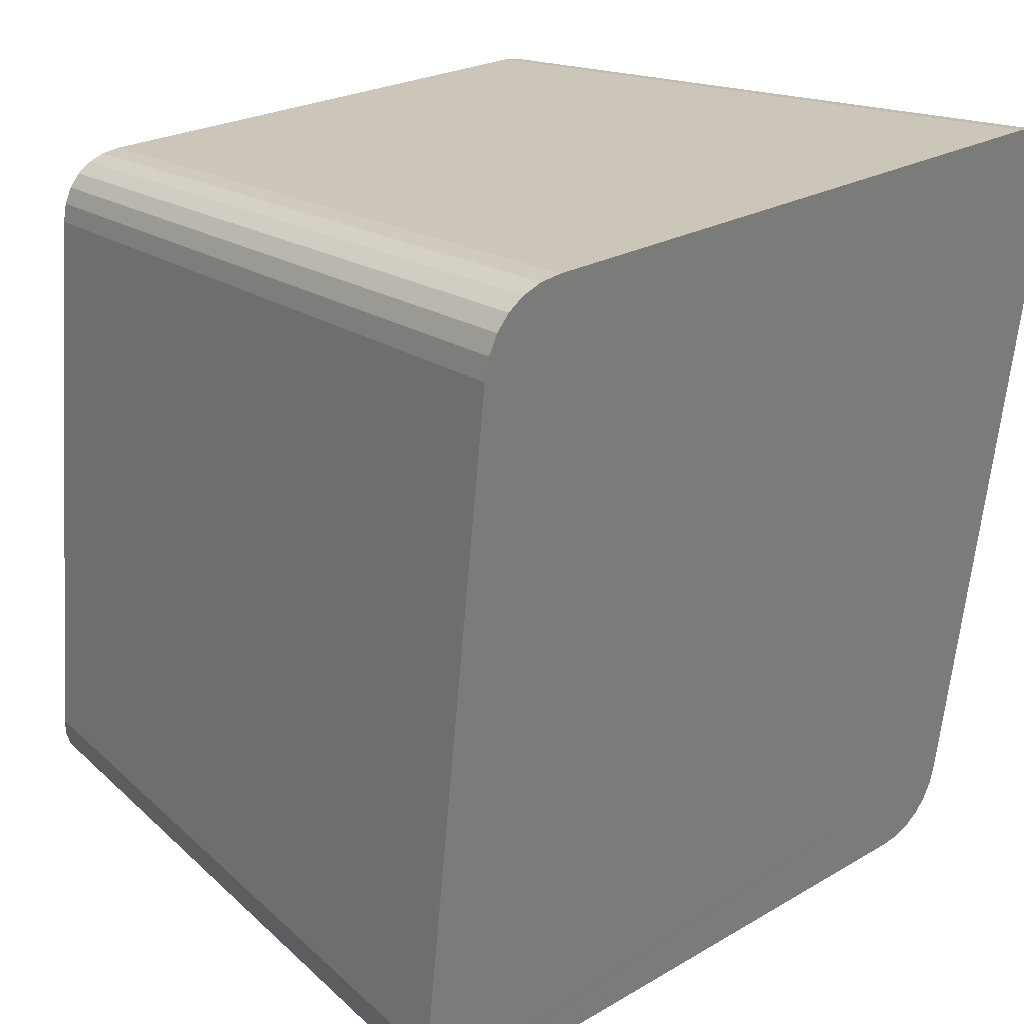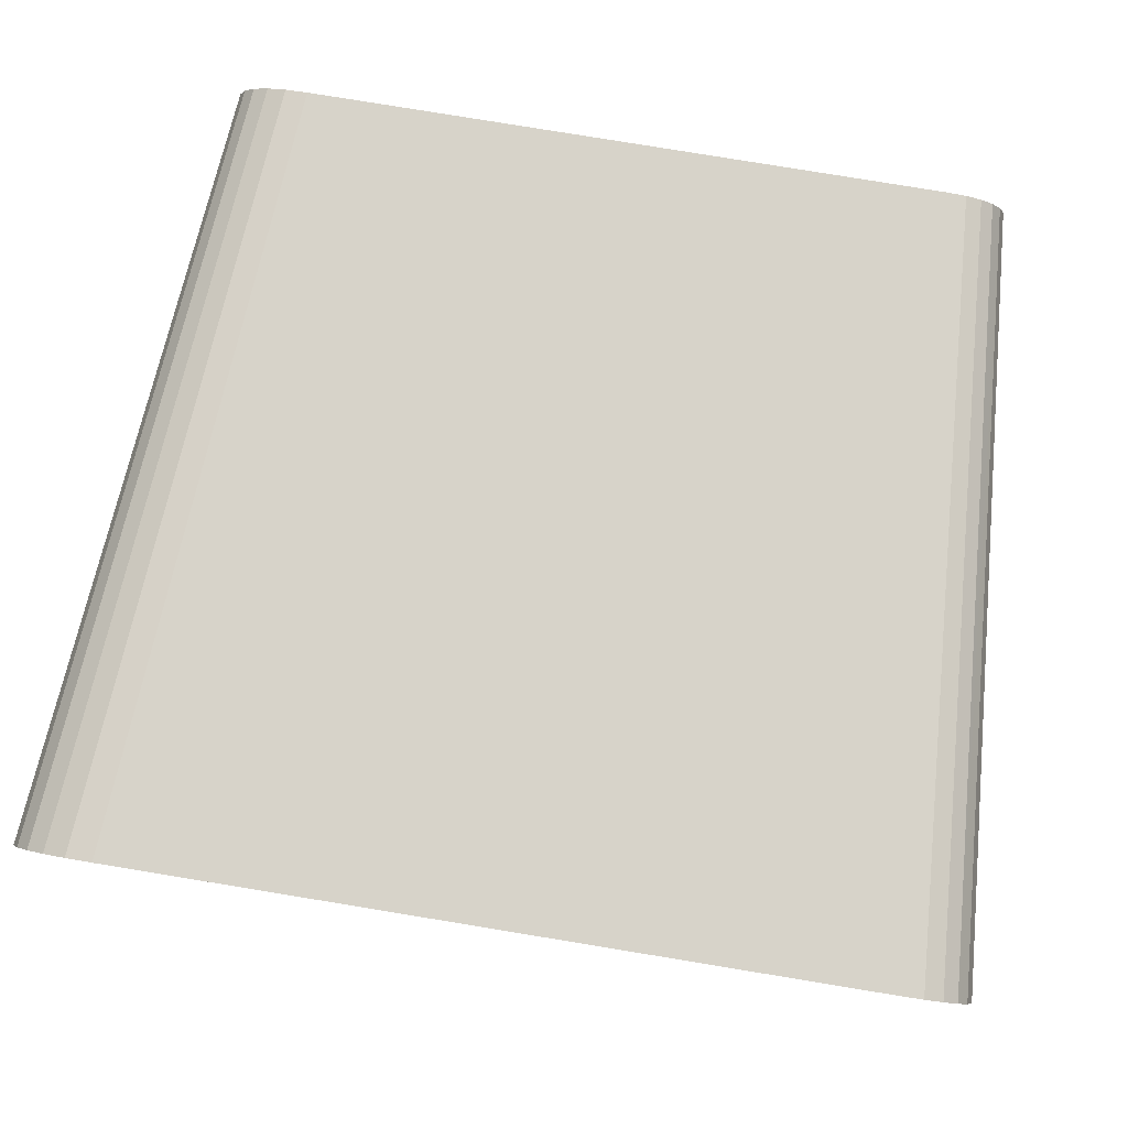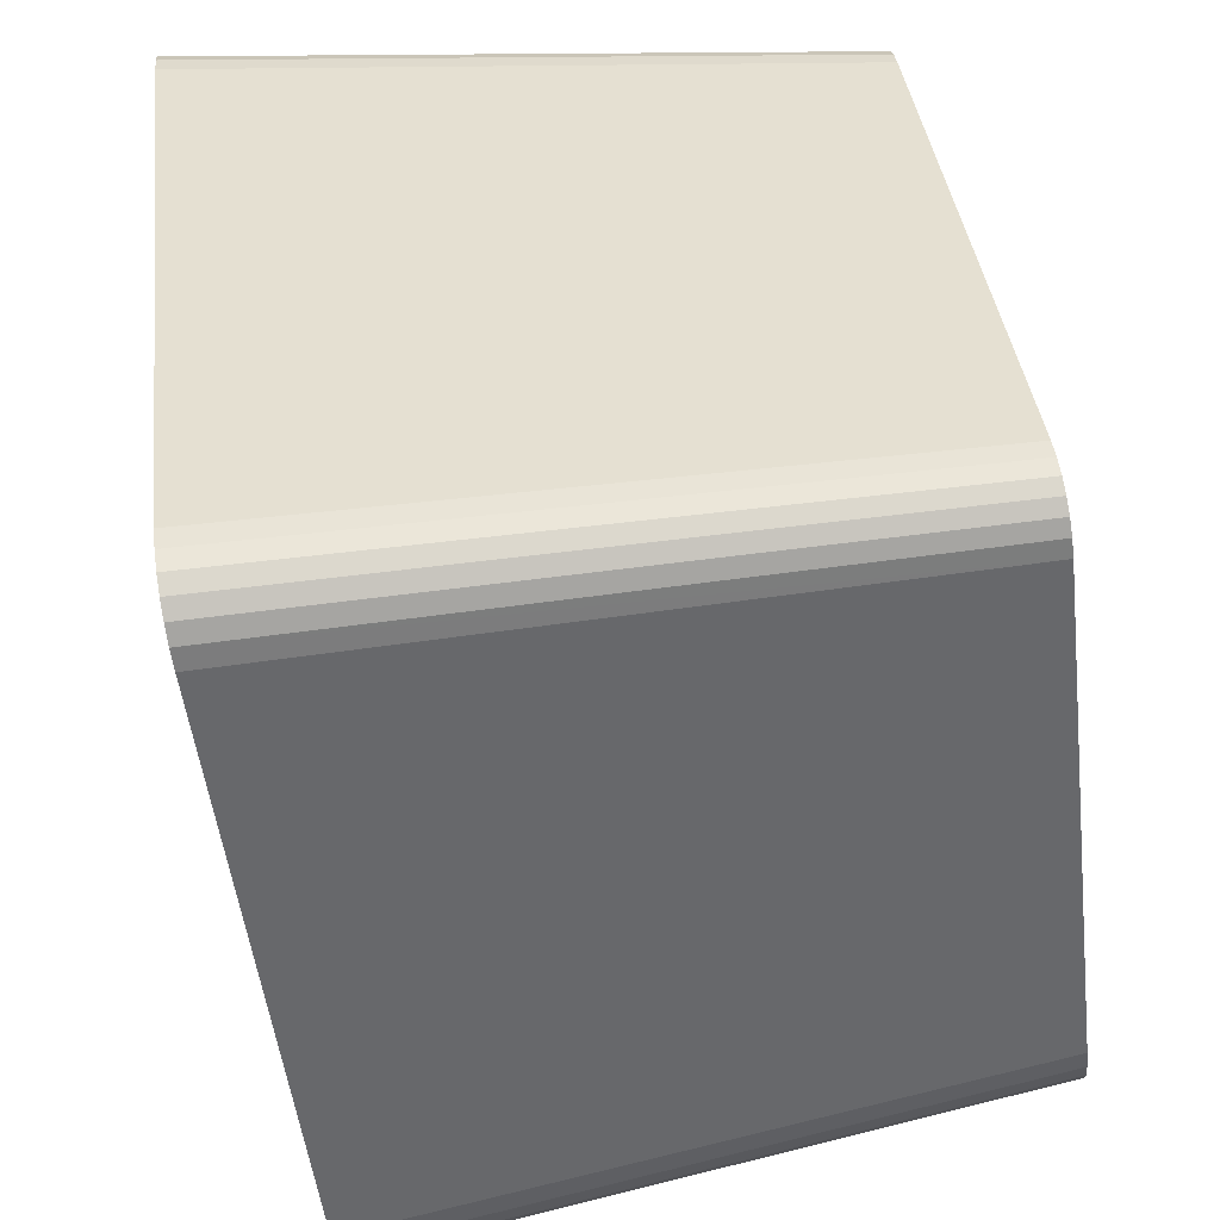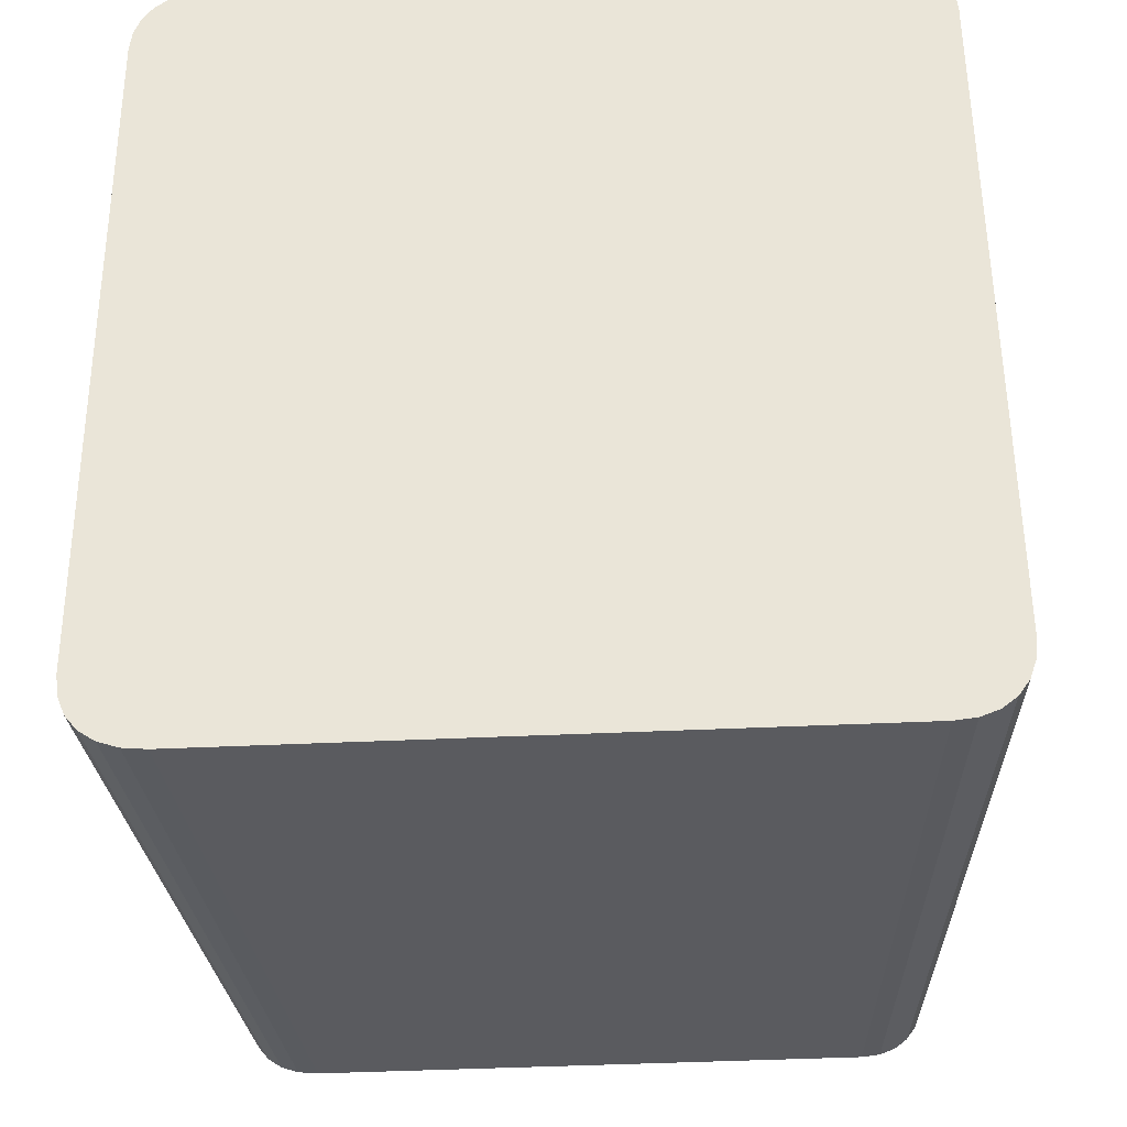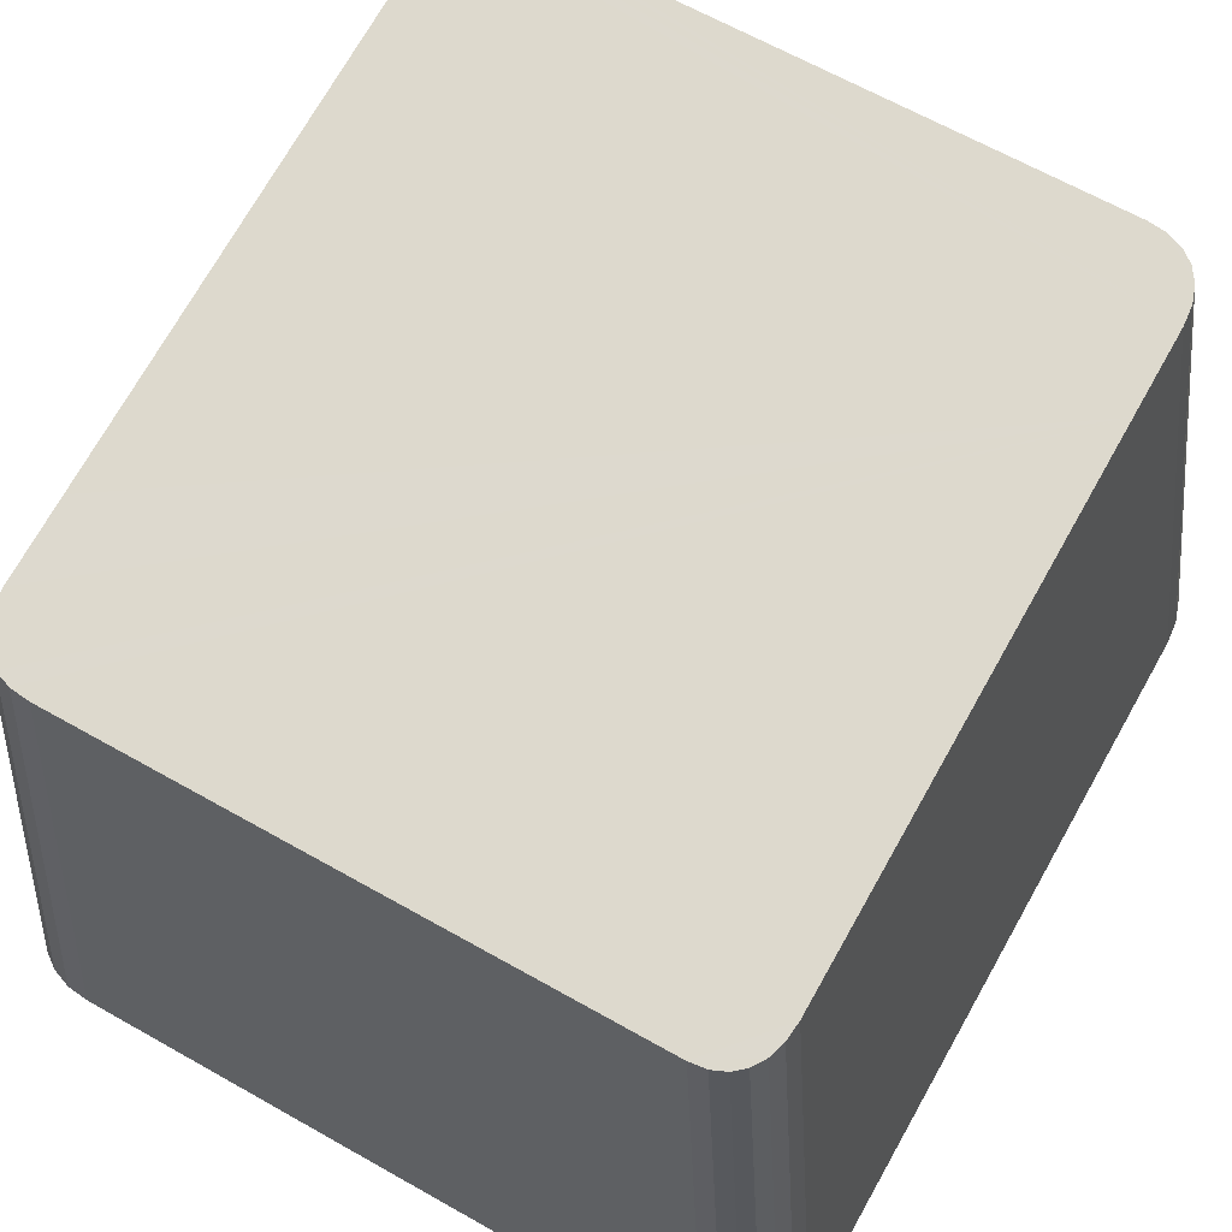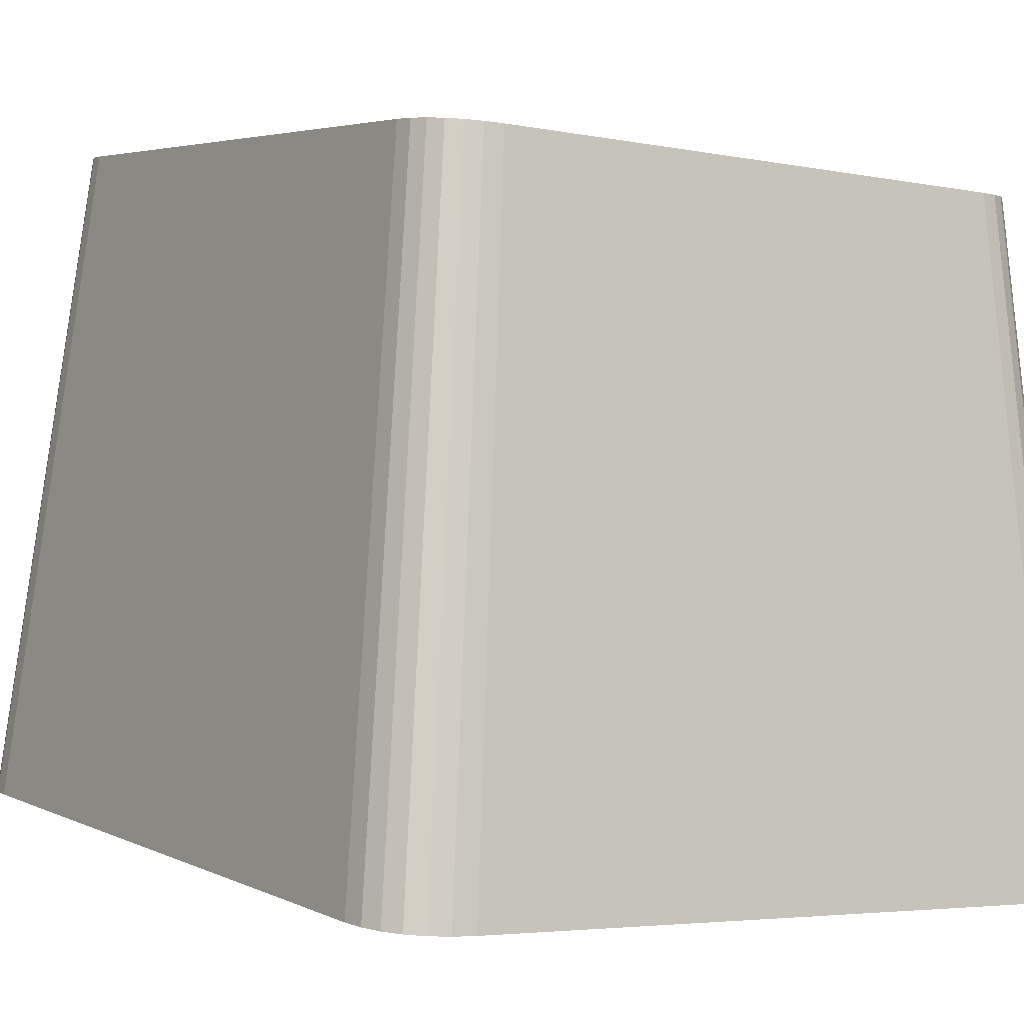
<metadata>
{"format":"obj","ext":"obj","renderer":"f3d","projection":"perspective","resolution":1024,"background":"white","views":[{"elev":23.4,"azim":-44.6,"up":"+Z"},{"elev":79.2,"azim":9.3,"up":"+Z"},{"elev":-51.0,"azim":96.8,"up":"+Z"},{"elev":-41.4,"azim":3.3,"up":"+Z"},{"elev":64.8,"azim":29.7,"up":"+Y"},{"elev":-4.1,"azim":-33.7,"up":"+Y"}]}
</metadata>
<code>
o mesh15/mesh15-geometry#mesh15-geometry
v 0.3466 0.1083 -0.2612
v 0.3438 0.05579 -0.2689
v 0.3404 0.1083 -0.2612
v 0.3526 0.05579 -0.2689
v 0.3366 0.05579 -0.2689
v 0.3886 0.1077 -0.2559
v 0.354 0.1083 -0.2612
v 0.3934 0.05506 -0.2627
v 0.3389 0.1083 -0.261
v 0.3622 0.05579 -0.2689
v 0.3347 0.05576 -0.2687
v 0.3622 0.1083 -0.2612
v 0.3375 0.1082 -0.2605
v 0.3718 0.05579 -0.2689
v 0.3331 0.0557 -0.2681
v 0.3702 0.1083 -0.2612
v 0.3364 0.1082 -0.2598
v 0.3805 0.05579 -0.2689
v 0.3319 0.0556 -0.2673
v 0.3776 0.1083 -0.2612
v 0.3356 0.108 -0.2588
v 0.3875 0.05579 -0.2689
v 0.3309 0.05546 -0.2661
v 0.3836 0.1083 -0.2612
v 0.3351 0.1079 -0.2576
v 0.3932 0.05527 -0.2645
v 0.3303 0.05529 -0.2646
v 0.3884 0.1079 -0.2575
v 0.335 0.1077 -0.2561
v 0.3892 0.05576 -0.2687
v 0.3301 0.05508 -0.2629
v 0.385 0.1083 -0.261
v 0.335 0.107 -0.2496
v 0.3927 0.05545 -0.266
v 0.388 0.108 -0.2587
v 0.3301 0.05417 -0.2552
v 0.3934 0.05414 -0.2549
v 0.3886 0.1069 -0.2494
v 0.3907 0.0557 -0.2681
v 0.3863 0.1082 -0.2605
v 0.335 0.106 -0.2415
v 0.3918 0.05559 -0.2672
v 0.3872 0.1082 -0.2598
v 0.3301 0.05303 -0.2456
v 0.3934 0.05299 -0.2452
v 0.335 0.1049 -0.2325
v 0.3301 0.05178 -0.235
v 0.3886 0.106 -0.2411
v 0.3437 0.04773 -0.2008
v 0.335 0.1039 -0.2235
v 0.3301 0.05052 -0.2244
v 0.3465 0.1015 -0.2035
v 0.3934 0.05173 -0.2346
v 0.3528 0.04773 -0.2008
v 0.3364 0.04773 -0.2008
v 0.335 0.1029 -0.2153
v 0.3301 0.04938 -0.2147
v 0.3402 0.1015 -0.2035
v 0.3541 0.1015 -0.2035
v 0.3886 0.1049 -0.2321
v 0.3346 0.04775 -0.201
v 0.335 0.1021 -0.2087
v 0.3301 0.04845 -0.2069
v 0.3387 0.1015 -0.2036
v 0.3934 0.05048 -0.224
v 0.3626 0.04773 -0.2008
v 0.3625 0.1015 -0.2035
v 0.333 0.04782 -0.2015
v 0.3351 0.1019 -0.2072
v 0.3303 0.04824 -0.2051
v 0.3374 0.1016 -0.2041
v 0.3886 0.1038 -0.2232
v 0.3318 0.04792 -0.2024
v 0.3356 0.1018 -0.2059
v 0.3309 0.04806 -0.2036
v 0.3364 0.1017 -0.2048
v 0.3934 0.04934 -0.2144
v 0.3724 0.04773 -0.2008
v 0.3708 0.1015 -0.2035
v 0.3886 0.1029 -0.215
v 0.3934 0.04843 -0.2067
v 0.3812 0.04773 -0.2008
v 0.3782 0.1015 -0.2035
v 0.3886 0.1021 -0.2085
v 0.3932 0.04822 -0.205
v 0.3882 0.04773 -0.2008
v 0.3842 0.1015 -0.2035
v 0.3884 0.1019 -0.207
v 0.3928 0.04805 -0.2035
v 0.3854 0.1015 -0.2036
v 0.388 0.1018 -0.2058
v 0.3897 0.04775 -0.2009
v 0.392 0.04791 -0.2023
v 0.3874 0.1016 -0.2048
v 0.3865 0.1016 -0.2041
v 0.391 0.04781 -0.2015
f 1 2 3
f 1 4 2
f 3 2 5
f 7 4 1
f 8 2 4
f 8 5 2
f 3 5 9
f 7 10 4
f 8 4 10
f 8 11 5
f 9 5 11
f 12 10 7
f 8 10 14
f 8 15 11
f 9 11 13
f 12 14 10
f 8 14 18
f 8 19 15
f 13 11 15
f 16 14 12
f 13 15 17
f 16 18 14
f 8 18 22
f 8 23 19
f 17 15 19
f 20 18 16
f 19 21 17
f 20 22 18
f 8 22 26
f 8 27 23
f 19 23 21
f 24 22 20
f 23 25 21
f 26 22 30
f 26 28 8
f 8 31 27
f 23 27 25
f 8 28 6
f 24 30 22
f 27 29 25
f 26 30 34
f 26 35 28
f 8 36 31
f 27 31 29
f 8 6 37
f 24 32 30
f 31 33 29
f 34 30 39
f 34 35 26
f 37 36 8
f 31 36 33
f 6 38 37
f 32 39 30
f 34 39 42
f 34 43 35
f 37 44 36
f 36 41 33
f 37 38 45
f 32 40 39
f 40 42 39
f 42 43 34
f 37 47 44
f 36 44 41
f 38 48 45
f 45 49 37
f 40 43 42
f 44 46 41
f 37 51 47
f 44 47 46
f 45 48 53
f 45 54 49
f 37 49 55
f 47 50 46
f 37 57 51
f 47 51 50
f 48 60 53
f 53 54 45
f 59 49 54
f 52 55 49
f 37 55 61
f 51 56 50
f 37 63 57
f 51 57 56
f 58 55 52
f 52 49 59
f 53 60 65
f 53 66 54
f 59 54 67
f 58 61 55
f 37 61 68
f 56 57 62
f 37 70 63
f 57 63 62
f 64 61 58
f 60 72 65
f 65 66 53
f 67 54 66
f 64 68 61
f 37 68 73
f 62 63 69
f 37 75 70
f 69 63 70
f 71 68 64
f 65 72 77
f 65 78 66
f 67 66 79
f 71 73 68
f 37 73 75
f 69 70 74
f 74 70 75
f 76 73 71
f 72 80 77
f 77 78 65
f 79 66 78
f 76 75 73
f 74 75 76
f 80 81 77
f 77 82 78
f 79 78 83
f 80 84 81
f 81 82 77
f 83 78 82
f 84 85 81
f 81 86 82
f 83 82 87
f 84 88 85
f 81 85 86
f 87 82 86
f 88 89 85
f 85 89 86
f 90 87 86
f 88 91 89
f 89 92 86
f 90 86 92
f 91 93 89
f 89 93 92
f 95 90 92
f 91 94 93
f 93 96 92
f 95 92 96
f 94 96 93
f 94 95 96
f 3 2 1
f 2 4 1
f 5 2 3
f 3 1 6
f 1 4 7
f 4 2 8
f 2 5 8
f 9 5 3
f 1 7 6
f 9 3 6
f 4 10 7
f 10 4 8
f 5 11 8
f 11 5 9
f 7 12 6
f 13 9 6
f 7 10 12
f 14 10 8
f 11 15 8
f 13 11 9
f 12 16 6
f 17 13 6
f 10 14 12
f 18 14 8
f 15 19 8
f 15 11 13
f 16 20 6
f 12 14 16
f 17 15 13
f 21 17 6
f 14 18 16
f 22 18 8
f 19 23 8
f 19 15 17
f 20 24 6
f 16 18 20
f 17 21 19
f 25 21 6
f 18 22 20
f 26 22 8
f 23 27 8
f 21 23 19
f 24 28 6
f 20 22 24
f 21 25 23
f 29 25 6
f 30 22 26
f 8 28 26
f 27 31 8
f 25 27 23
f 6 28 8
f 24 32 28
f 22 30 24
f 25 29 27
f 33 29 6
f 34 30 26
f 28 35 26
f 31 36 8
f 29 31 27
f 37 6 8
f 32 35 28
f 30 32 24
f 29 33 31
f 38 33 6
f 39 30 34
f 26 35 34
f 8 36 37
f 33 36 31
f 37 38 6
f 32 40 35
f 30 39 32
f 41 33 38
f 42 39 34
f 35 43 34
f 36 44 37
f 33 41 36
f 45 38 37
f 40 43 35
f 39 40 32
f 46 41 38
f 39 42 40
f 34 43 42
f 44 47 37
f 41 44 36
f 45 48 38
f 37 49 45
f 42 43 40
f 41 46 44
f 50 46 38
f 47 51 37
f 46 47 44
f 48 52 38
f 53 48 45
f 49 54 45
f 55 49 37
f 46 50 47
f 56 50 38
f 51 57 37
f 50 51 47
f 52 58 38
f 59 52 48
f 53 60 48
f 45 54 53
f 54 49 59
f 49 55 52
f 61 55 37
f 50 56 51
f 62 56 38
f 57 63 37
f 56 57 51
f 58 64 38
f 52 55 58
f 59 49 52
f 60 59 48
f 65 60 53
f 54 66 53
f 67 54 59
f 55 61 58
f 68 61 37
f 62 57 56
f 69 62 38
f 63 70 37
f 62 63 57
f 64 71 38
f 58 61 64
f 67 59 60
f 65 72 60
f 53 66 65
f 66 54 67
f 61 68 64
f 73 68 37
f 69 63 62
f 74 69 38
f 70 75 37
f 70 63 69
f 71 76 38
f 64 68 71
f 72 67 60
f 77 72 65
f 66 78 65
f 79 66 67
f 68 73 71
f 75 73 37
f 74 70 69
f 76 74 38
f 75 70 74
f 71 73 76
f 79 67 72
f 77 80 72
f 65 78 77
f 78 66 79
f 73 75 76
f 76 75 74
f 80 79 72
f 77 81 80
f 78 82 77
f 83 78 79
f 83 79 80
f 81 84 80
f 77 82 81
f 82 78 83
f 84 83 80
f 81 85 84
f 82 86 81
f 87 82 83
f 87 83 84
f 85 88 84
f 86 85 81
f 86 82 87
f 88 87 84
f 85 89 88
f 86 89 85
f 86 87 90
f 91 87 88
f 89 91 88
f 86 92 89
f 90 87 91
f 92 86 90
f 89 93 91
f 92 93 89
f 94 90 91
f 92 90 95
f 93 94 91
f 92 96 93
f 95 90 94
f 96 92 95
f 93 96 94
f 96 95 94
f 6 1 3
f 6 7 1
f 6 3 9
f 6 12 7
f 6 9 13
f 6 16 12
f 6 13 17
f 6 20 16
f 6 17 21
f 6 24 20
f 6 21 25
f 6 28 24
f 6 25 29
f 28 32 24
f 6 29 33
f 28 35 32
f 6 33 38
f 35 40 32
f 38 33 41
f 35 43 40
f 38 41 46
f 38 46 50
f 38 52 48
f 38 50 56
f 38 58 52
f 48 52 59
f 38 56 62
f 38 64 58
f 48 59 60
f 38 62 69
f 38 71 64
f 60 59 67
f 38 69 74
f 38 76 71
f 60 67 72
f 38 74 76
f 72 67 79
f 72 79 80
f 80 79 83
f 80 83 84
f 84 83 87
f 84 87 88
f 88 87 91
f 91 87 90
f 91 90 94
f 94 90 95

</code>
